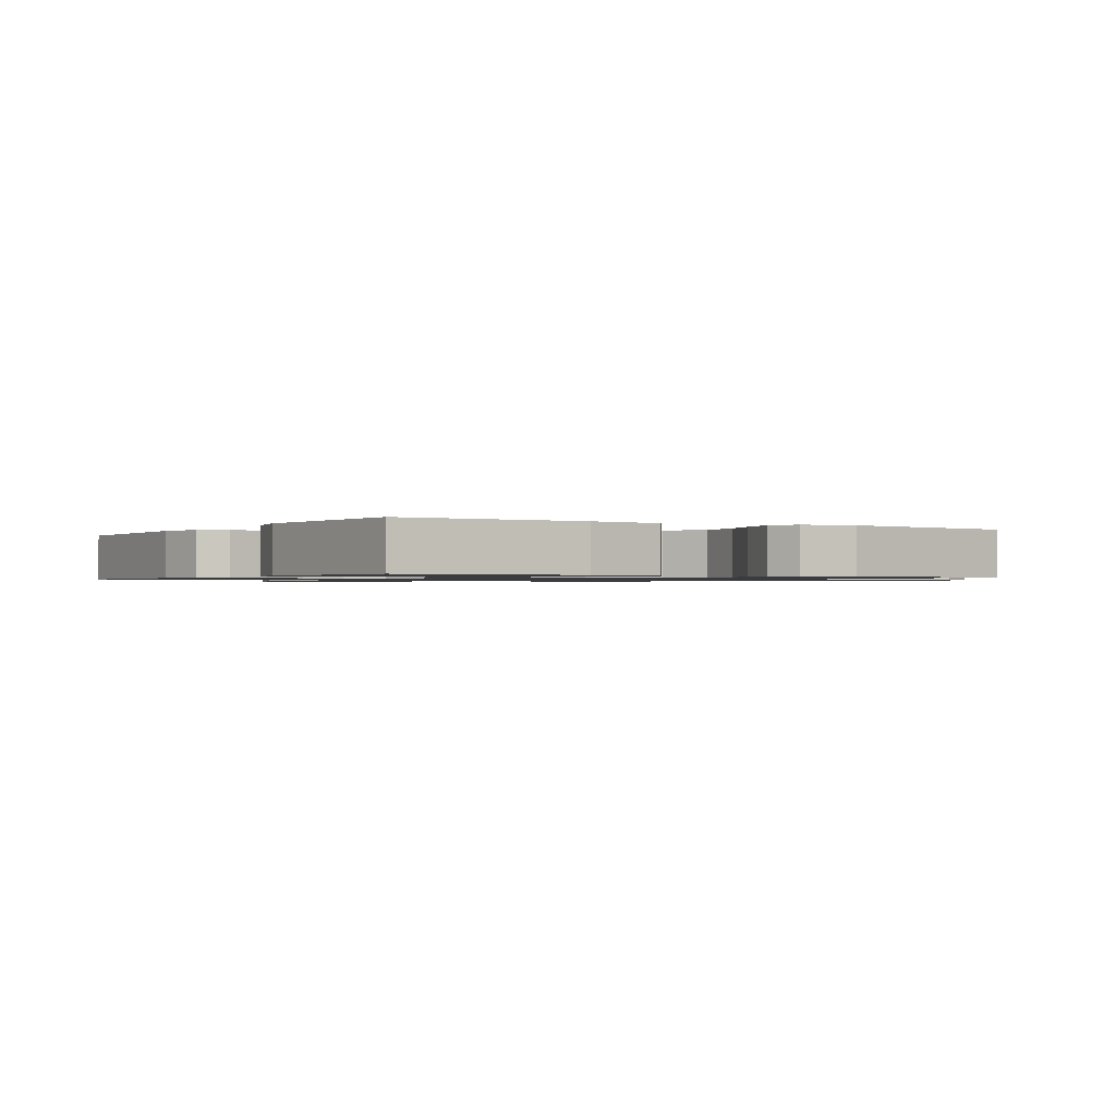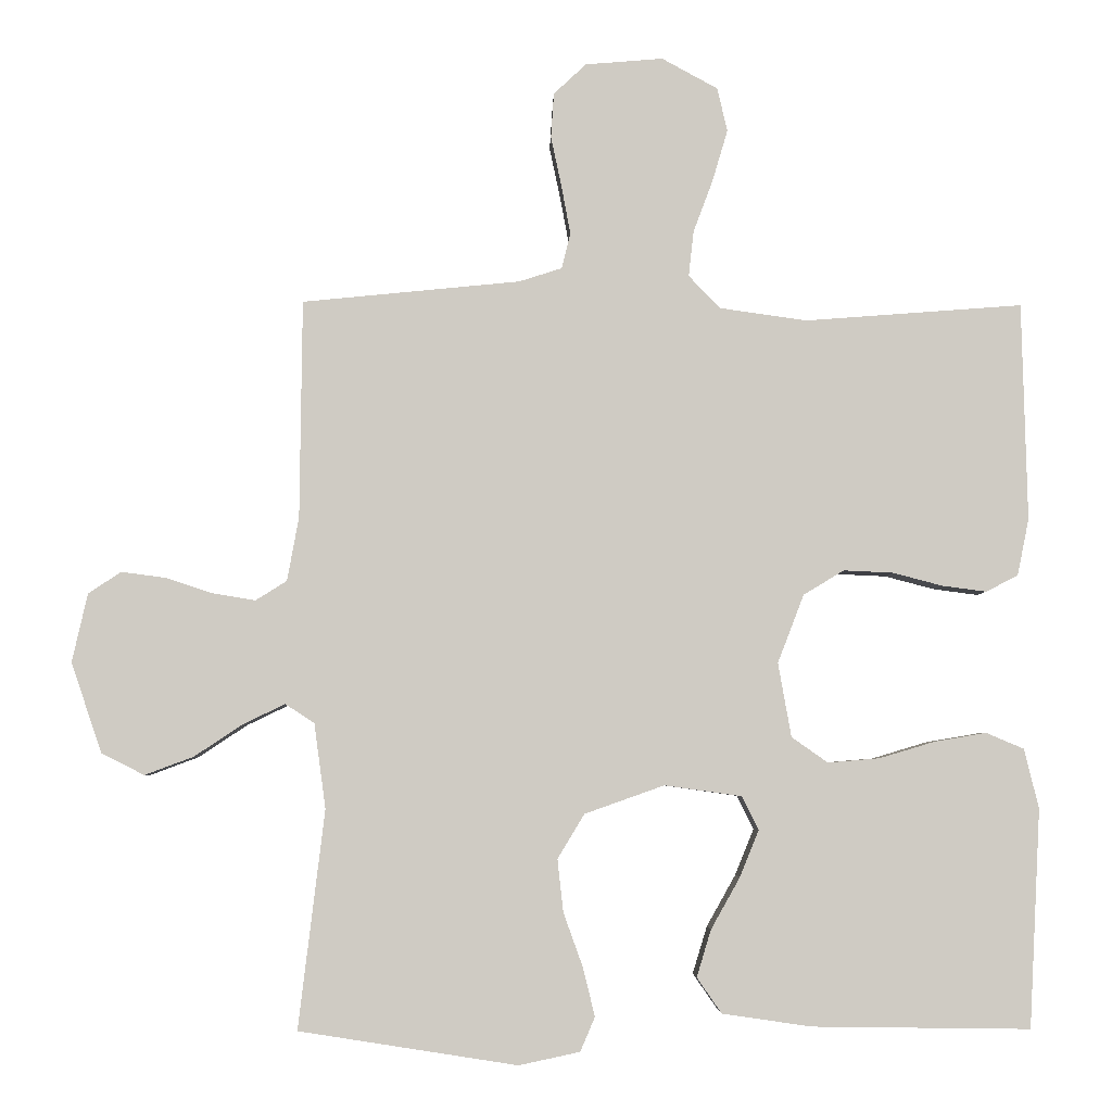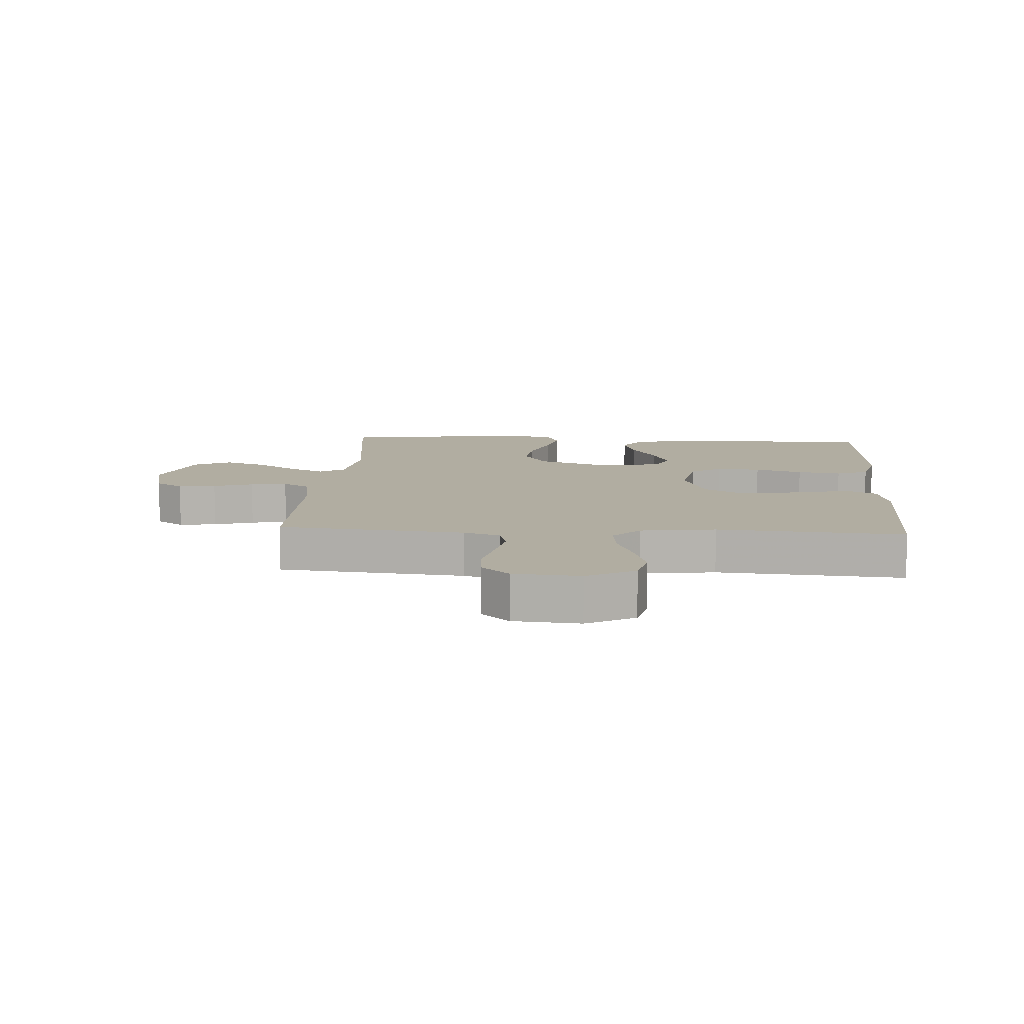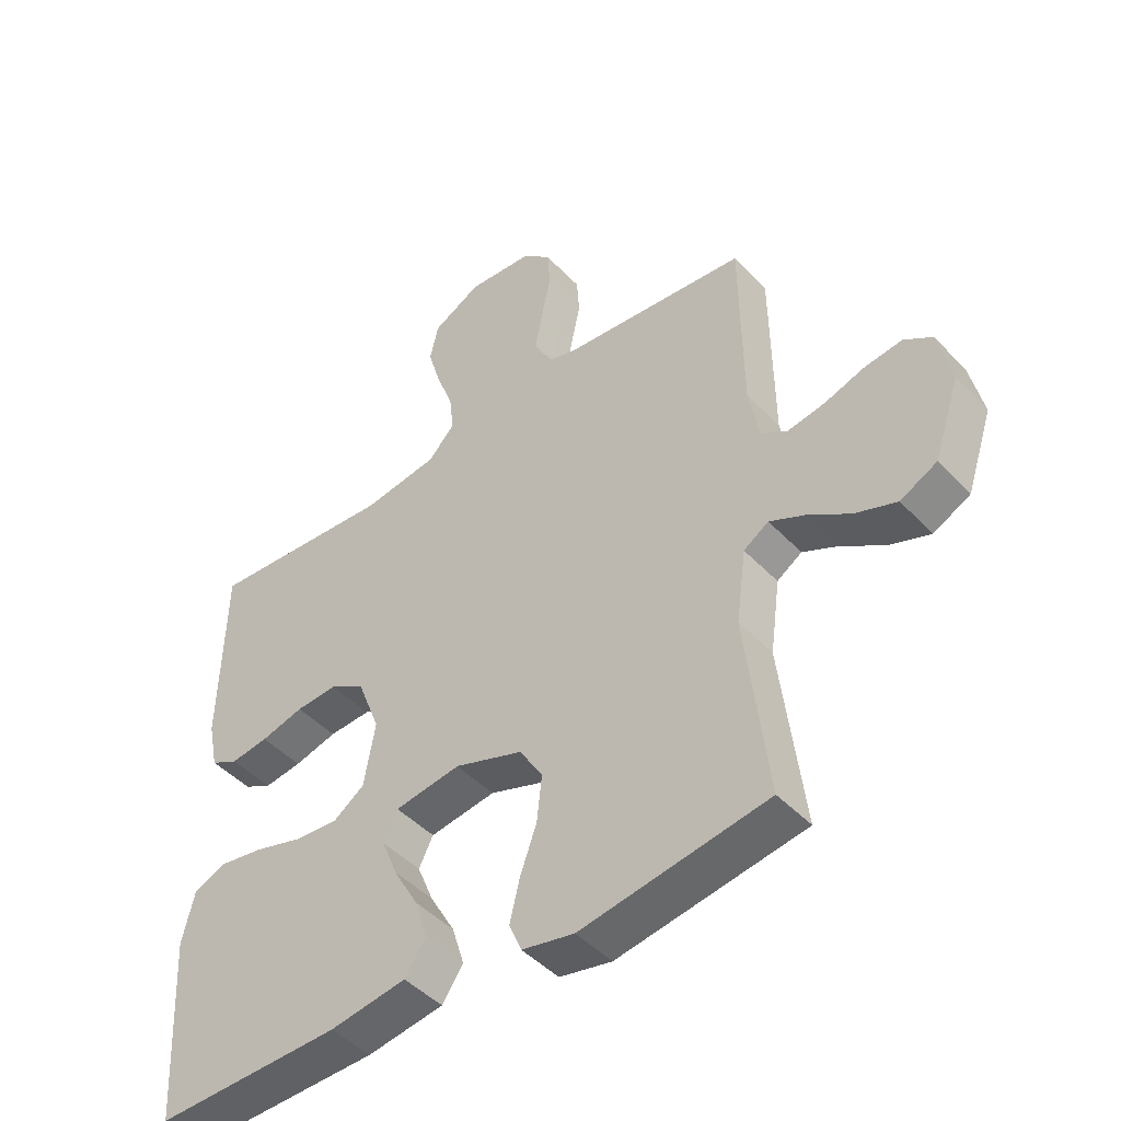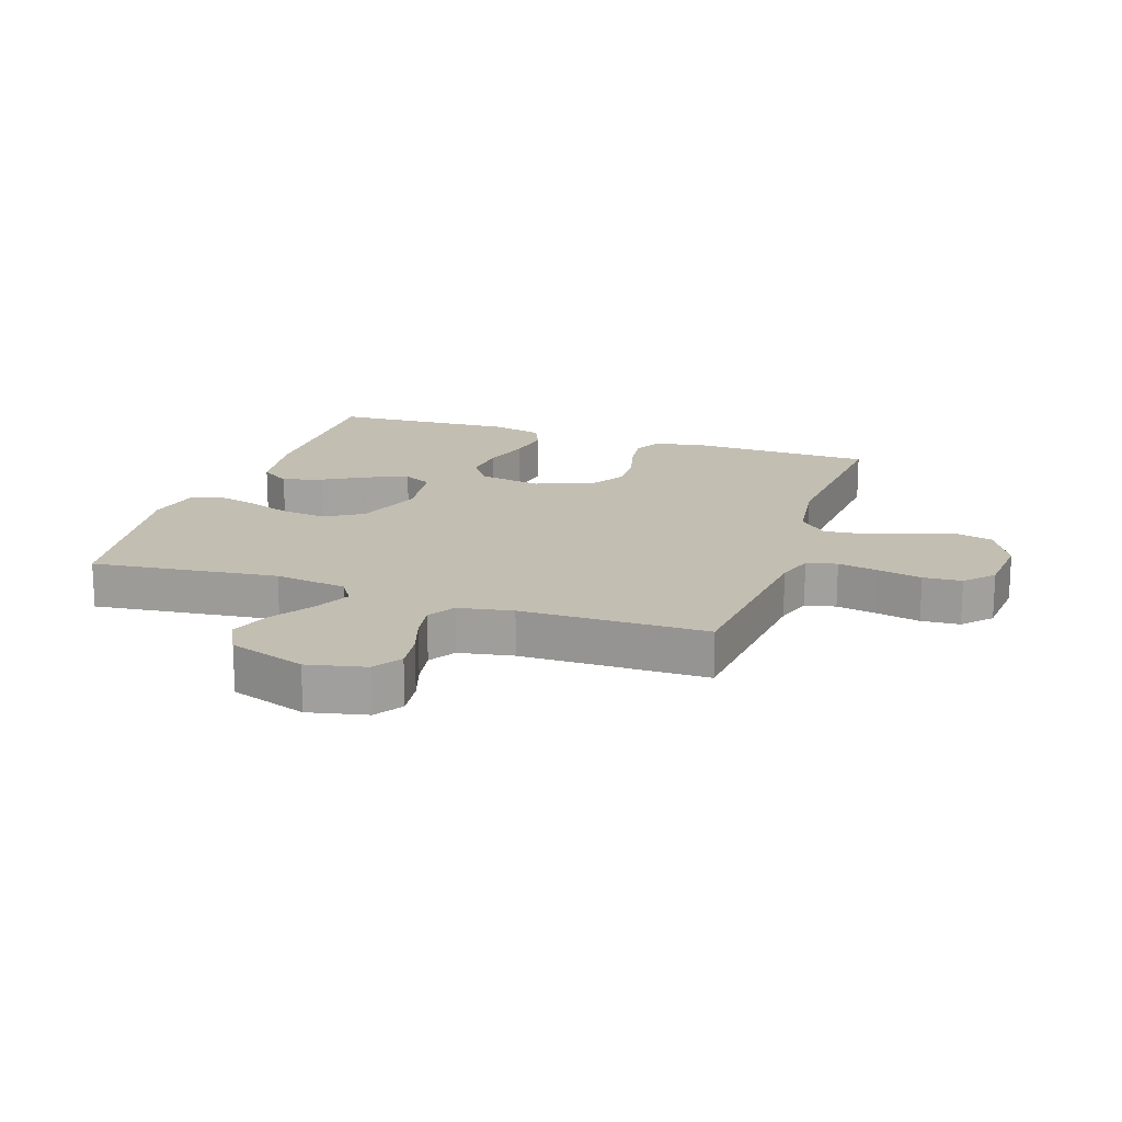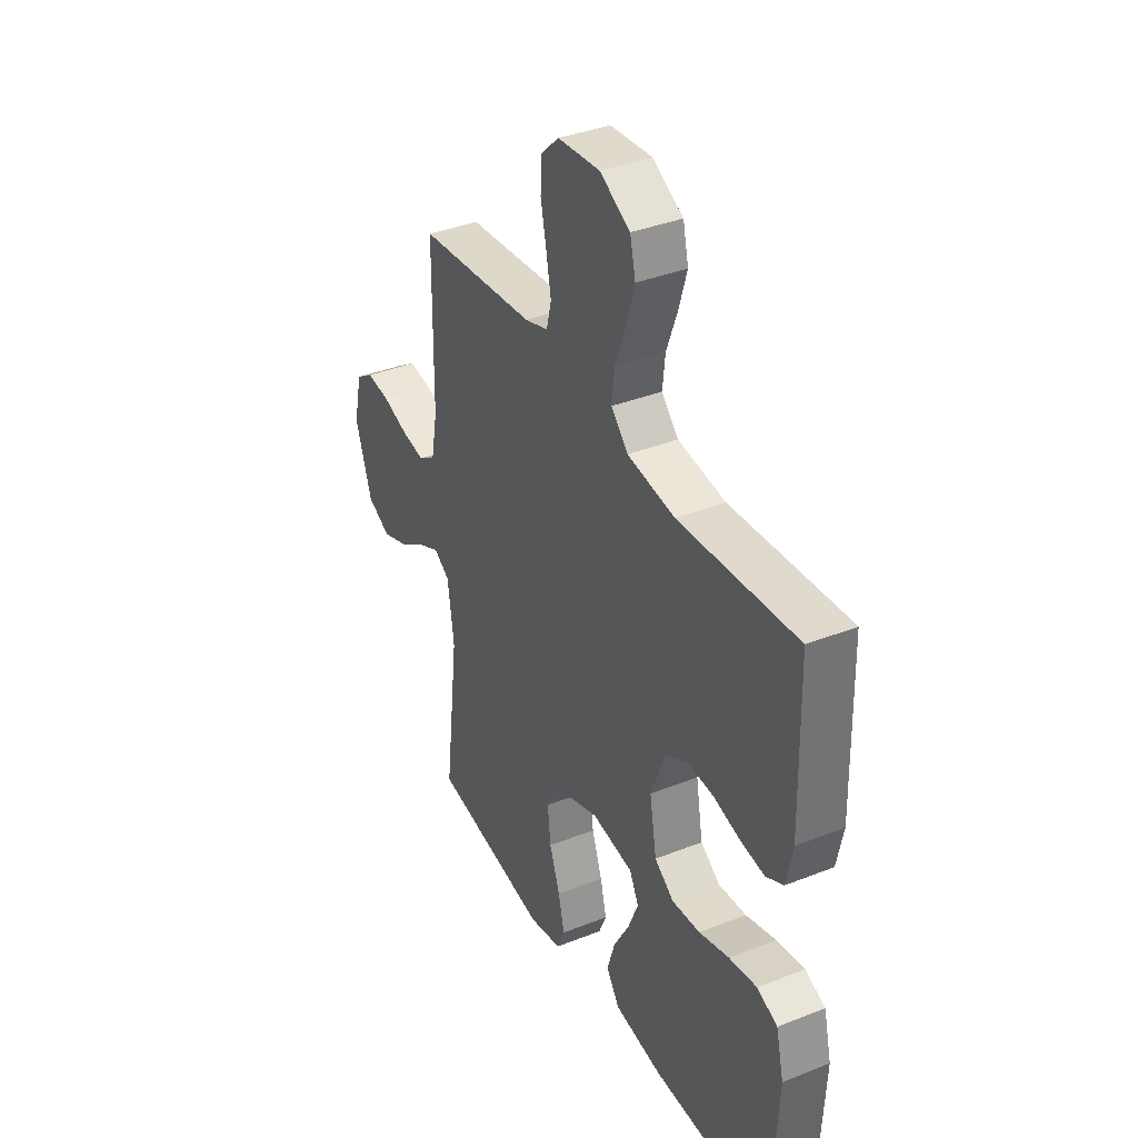
<metadata>
{"format":"obj","ext":"obj","renderer":"f3d","projection":"perspective","resolution":1024,"background":"white","views":[{"elev":-1.0,"azim":148.4,"up":"+Y"},{"elev":-4.6,"azim":-1.6,"up":"+Z"},{"elev":10.3,"azim":3.7,"up":"+Y"},{"elev":-46.1,"azim":-139.7,"up":"+Z"},{"elev":17.5,"azim":-71.3,"up":"+Y"},{"elev":37.5,"azim":63.1,"up":"+Z"}]}
</metadata>
<code>
v 0.5 0.07 0.5
v 0.507 0.07 0.2
v 0.491 0.07 0.122
v 0.447 0.07 0.099
v 0.386 0.07 0.107
v 0.317 0.07 0.125
v 0.249 0.07 0.128
v 0.193 0.07 0.094
v 0.157 0.07 0
v 0.175 0.07 -0.102
v 0.225 0.07 -0.137
v 0.296 0.07 -0.131
v 0.373 0.07 -0.108
v 0.444 0.07 -0.096
v 0.496 0.07 -0.118
v 0.516 0.07 -0.2
v 0.5 0.07 -0.5
v 0.2 0.07 -0.496
v 0.077 0.07 -0.478
v 0.043 0.07 -0.429
v 0.063 0.07 -0.364
v 0.103 0.07 -0.293
v 0.129 0.07 -0.229
v 0.106 0.07 -0.183
v 0 0.07 -0.168
v -0.11 0.07 -0.207
v -0.147 0.07 -0.268
v -0.139 0.07 -0.341
v -0.112 0.07 -0.416
v -0.096 0.07 -0.482
v -0.116 0.07 -0.529
v -0.2 0.07 -0.547
v -0.5 0.07 -0.5
v -0.464 0.07 -0.2
v -0.48 0.07 -0.083
v -0.52 0.07 -0.057
v -0.578 0.07 -0.085
v -0.644 0.07 -0.129
v -0.711 0.07 -0.154
v -0.77 0.07 -0.124
v -0.812 0.07 0
v -0.791 0.07 0.094
v -0.746 0.07 0.124
v -0.685 0.07 0.116
v -0.621 0.07 0.095
v -0.562 0.07 0.085
v -0.519 0.07 0.112
v -0.503 0.07 0.2
v -0.5 0.07 0.5
v -0.2 0.07 0.53
v -0.141 0.07 0.549
v -0.129 0.07 0.598
v -0.141 0.07 0.663
v -0.156 0.07 0.734
v -0.152 0.07 0.796
v -0.107 0.07 0.838
v 0 0.07 0.847
v 0.077 0.07 0.805
v 0.091 0.07 0.745
v 0.07 0.07 0.674
v 0.043 0.07 0.602
v 0.036 0.07 0.539
v 0.079 0.07 0.494
v 0.2 0.07 0.477
v 0.5 0 0.5
v 0.507 0 0.2
v 0.491 0 0.122
v 0.447 0 0.099
v 0.386 0 0.107
v 0.317 0 0.125
v 0.249 0 0.128
v 0.193 0 0.094
v 0.157 0 0
v 0.175 0 -0.102
v 0.225 0 -0.137
v 0.296 0 -0.131
v 0.373 0 -0.108
v 0.444 0 -0.096
v 0.496 0 -0.118
v 0.516 0 -0.2
v 0.5 0 -0.5
v 0.2 0 -0.496
v 0.077 0 -0.478
v 0.043 0 -0.429
v 0.063 0 -0.364
v 0.103 0 -0.293
v 0.129 0 -0.229
v 0.106 0 -0.183
v 0 0 -0.168
v -0.11 0 -0.207
v -0.147 0 -0.268
v -0.139 0 -0.341
v -0.112 0 -0.416
v -0.096 0 -0.482
v -0.116 0 -0.529
v -0.2 0 -0.547
v -0.5 0 -0.5
v -0.464 0 -0.2
v -0.48 0 -0.083
v -0.52 0 -0.057
v -0.578 0 -0.085
v -0.644 0 -0.129
v -0.711 0 -0.154
v -0.77 0 -0.124
v -0.812 0 0
v -0.791 0 0.094
v -0.746 0 0.124
v -0.685 0 0.116
v -0.621 0 0.095
v -0.562 0 0.085
v -0.519 0 0.112
v -0.503 0 0.2
v -0.5 0 0.5
v -0.2 0 0.53
v -0.141 0 0.549
v -0.129 0 0.598
v -0.141 0 0.663
v -0.156 0 0.734
v -0.152 0 0.796
v -0.107 0 0.838
v 0 0 0.847
v 0.077 0 0.805
v 0.091 0 0.745
v 0.07 0 0.674
v 0.043 0 0.602
v 0.036 0 0.539
v 0.079 0 0.494
v 0.2 0 0.477
f 59 60 61
f 58 59 61
f 57 58 61
f 56 57 61
f 55 56 61
f 54 55 61
f 53 54 61
f 52 53 61 62
f 51 52 62 63
f 48 49 50
f 50 51 63
f 48 50 63
f 47 48 63
f 43 44 45
f 42 43 45
f 41 42 45
f 40 41 45
f 39 40 45
f 38 39 45
f 37 38 45
f 36 37 45 46
f 35 36 46 47
f 32 33 34
f 31 32 34
f 30 31 34
f 29 30 34
f 28 29 34
f 27 28 34 35
f 47 63 64
f 35 47 64
f 27 35 64
f 26 27 64
f 20 21 22
f 19 20 22
f 18 19 22
f 17 18 22
f 16 17 22
f 15 16 22
f 14 15 22
f 13 14 22
f 12 13 22
f 11 12 22 23
f 10 11 23 24
f 4 5 6
f 3 4 6
f 2 3 6
f 1 2 6
f 64 1 6
f 64 6 7
f 25 26 64
f 9 10 24 25
f 8 9 25 64
f 7 8 64
f 125 124 123
f 125 123 122
f 125 122 121
f 125 121 120
f 125 120 119
f 125 119 118
f 125 118 117
f 126 125 117 116
f 127 126 116 115
f 114 113 112
f 127 115 114
f 127 114 112
f 127 112 111
f 109 108 107
f 109 107 106
f 109 106 105
f 109 105 104
f 109 104 103
f 109 103 102
f 109 102 101
f 110 109 101 100
f 111 110 100 99
f 98 97 96
f 98 96 95
f 98 95 94
f 98 94 93
f 98 93 92
f 99 98 92 91
f 128 127 111
f 128 111 99
f 128 99 91
f 128 91 90
f 86 85 84
f 86 84 83
f 86 83 82
f 86 82 81
f 86 81 80
f 86 80 79
f 86 79 78
f 86 78 77
f 86 77 76
f 87 86 76 75
f 88 87 75 74
f 70 69 68
f 70 68 67
f 70 67 66
f 70 66 65
f 70 65 128
f 71 70 128
f 128 90 89
f 89 88 74 73
f 128 89 73 72
f 128 72 71
f 1 65 66 2
f 2 66 67 3
f 3 67 68 4
f 4 68 69 5
f 5 69 70 6
f 6 70 71 7
f 7 71 72 8
f 8 72 73 9
f 9 73 74 10
f 10 74 75 11
f 11 75 76 12
f 12 76 77 13
f 13 77 78 14
f 14 78 79 15
f 15 79 80 16
f 16 80 81 17
f 17 81 82 18
f 18 82 83 19
f 19 83 84 20
f 20 84 85 21
f 21 85 86 22
f 22 86 87 23
f 23 87 88 24
f 24 88 89 25
f 25 89 90 26
f 26 90 91 27
f 27 91 92 28
f 28 92 93 29
f 29 93 94 30
f 30 94 95 31
f 31 95 96 32
f 32 96 97 33
f 33 97 98 34
f 34 98 99 35
f 35 99 100 36
f 36 100 101 37
f 37 101 102 38
f 38 102 103 39
f 39 103 104 40
f 40 104 105 41
f 41 105 106 42
f 42 106 107 43
f 43 107 108 44
f 44 108 109 45
f 45 109 110 46
f 46 110 111 47
f 47 111 112 48
f 48 112 113 49
f 49 113 114 50
f 50 114 115 51
f 51 115 116 52
f 52 116 117 53
f 53 117 118 54
f 54 118 119 55
f 55 119 120 56
f 56 120 121 57
f 57 121 122 58
f 58 122 123 59
f 59 123 124 60
f 60 124 125 61
f 61 125 126 62
f 62 126 127 63
f 63 127 128 64
f 64 128 65 1

</code>
